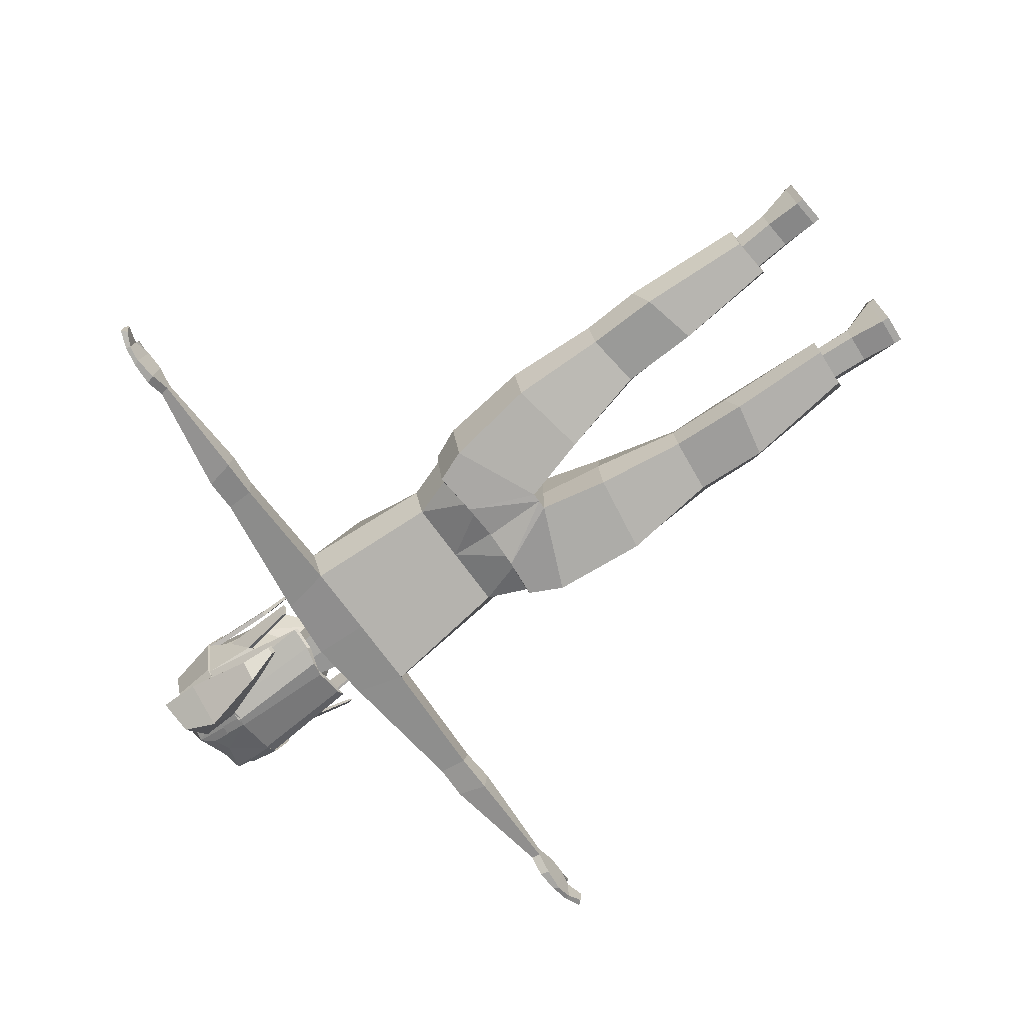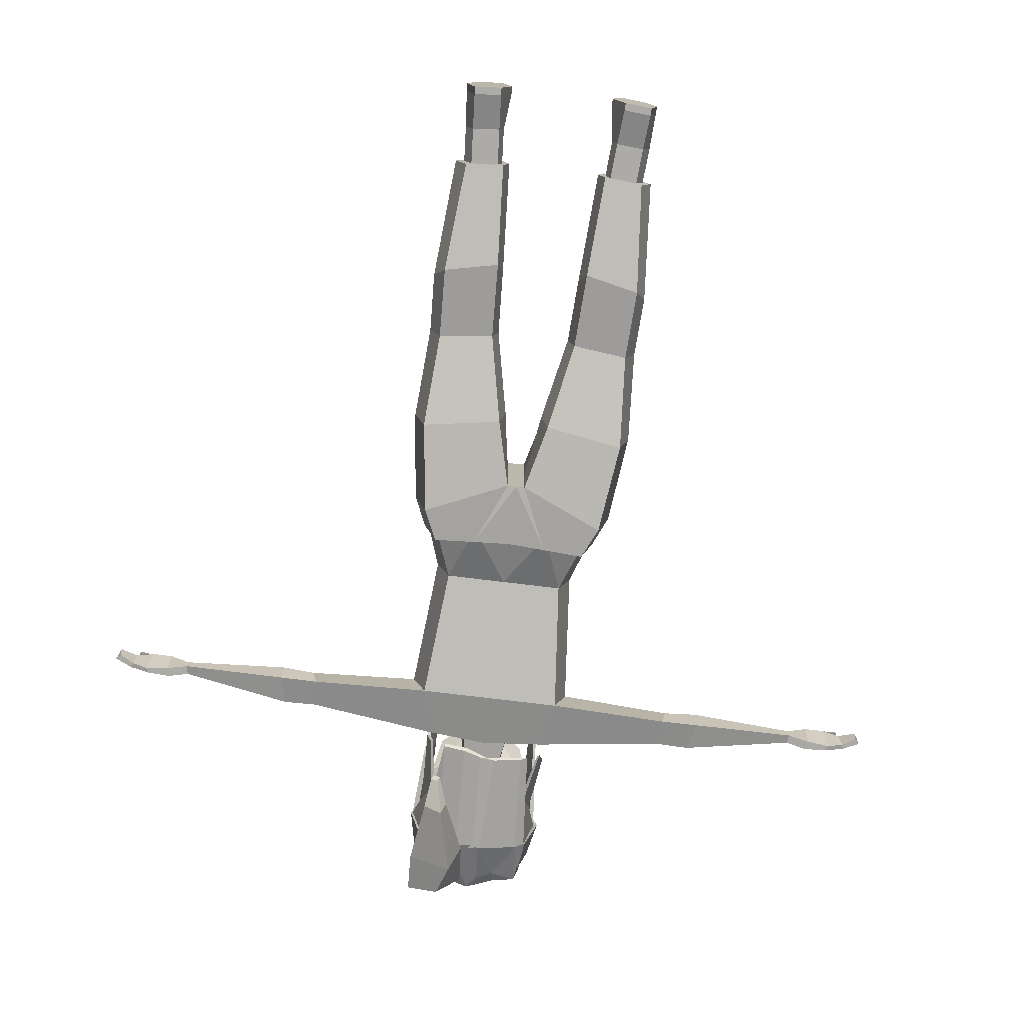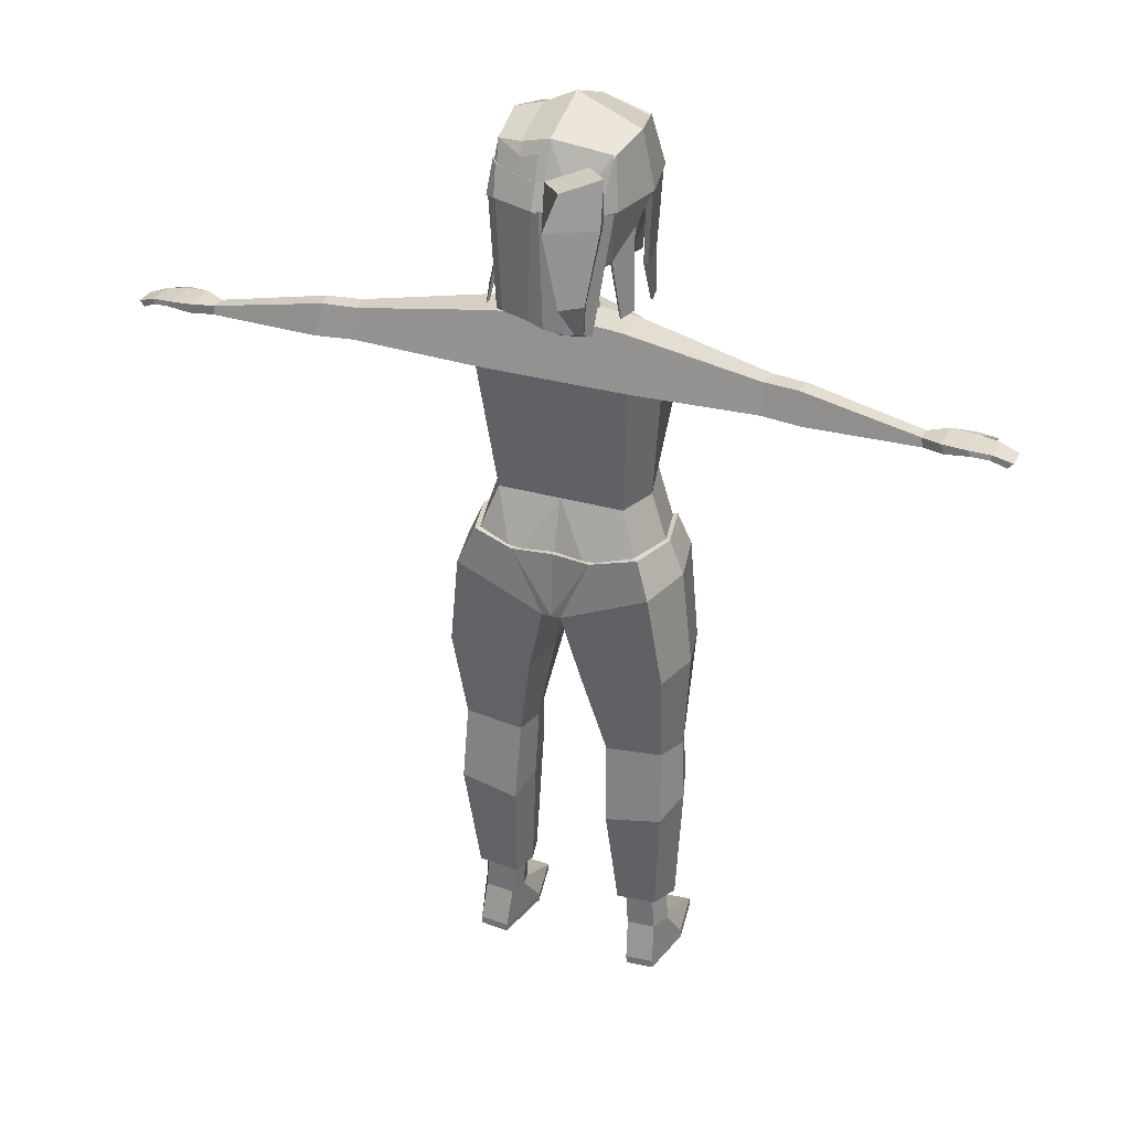
<metadata>
{"format":"obj","ext":"obj","renderer":"f3d","projection":"perspective","resolution":1024,"background":"white","views":[{"elev":-74.2,"azim":-53.6,"up":"+Z"},{"elev":-76.3,"azim":-6.9,"up":"+Z"},{"elev":30.9,"azim":-157.5,"up":"+Y"}]}
</metadata>
<code>
o Body
v 0 2.69 0.7999
v 0.6092 3.482 0.694
v 0.6755 4.046 0.8176
v 0.6092 3.482 -0.434
v -0.6907 2.561 0.7622
v 0.5709 3.097 0.694
v -0.7091 2.56 0.784
v -0.7568 2.56 0.5482
v -0.7346 2.561 0.5448
v 0.6755 3.358 0.13
v -0.7692 3.153 0.2051
v 0.6755 4.046 0.8176
v 0 3.267 1.053
v -0.6617 3.153 0.7366
v 0 2.99 0.13
v -0.8235 3.151 0.2133
v 0.8146 4.046 0.13
v 0 4.046 1.077
v 0 3.099 0.13
v -0.7068 3.151 0.7899
v 0.9206 1.936 -0.597
v 0.7732 0.3042 -0.3419
v 0.9206 1.397 1
v 0.7732 0.3947 0.7584
v 0 2.656 -0.4458
v 0 2.656 0.3574
v 0.6927 2.503 0.242
v 0.7795 2.588 -0.4458
v 0 0.3042 -0.3419
v 0 1.397 1
v 0 0.3042 0.7584
v 0 1.936 -0.597
v 0.7732 0.3042 -0.3419
v 0.288 2.63 -0.4458
v 0.1154 -1.136 -0.6254
v 0.1154 -1.136 0.8483
v 0 -1.136 -0.6254
v 0 -1.136 0.8284
v 1.349 -1.823 0.717
v 1.349 -1.823 -0.5129
v 0.332 -1.986 0.717
v 0.332 -1.986 -0.5129
v 1.196 -0.6603 -0.6254
v 1.196 -0.6603 0.8431
v 0.2744 3.028 0.01216
v 0.2252 3.021 -0.3995
v 1.274 -3.022 0.4938
v 1.274 -3.022 -0.2511
v 0.5649 -3.103 0.4938
v 0.5649 -3.103 -0.2511
v 0 3.02 -0.4506
v 0.3372 2.638 0.01696
v 1.308 -3.653 0.5531
v 1.308 -3.939 -0.3512
v 0.6053 -3.806 0.5531
v 0.6053 -4.092 -0.3512
v 1.189 -5.363 0.5204
v 1.189 -5.363 -0.1394
v 0.6913 -5.405 0.5204
v 0.6913 -5.405 -0.1394
v 0 2.656 0.1501
v 1.087 1.999 0.05605
v 0.9396 0.3042 0.1606
v 0.8605 2.588 -0.002316
v 0.2483 -1.986 0.1021
v 0.1154 -1.136 0.1125
v 1.362 -0.6603 0.1125
v 1.493 -1.823 0.1021
v 0.4812 -3.103 0.1213
v 1.418 -3.022 0.1213
v 0.5216 -3.949 0.1009
v 1.452 -3.796 0.1009
v 0.6076 -5.405 0.1905
v 1.333 -5.363 0.1905
v 2.448 1.985 -0.6029
v 2.429 2.35 -0.5212
v 2.507 1.959 -0.3027
v 2.473 2.35 -0.2893
v 2.927 1.968 -0.6457
v 2.845 2.347 -0.5576
v 2.929 1.925 -0.3147
v 2.892 2.347 -0.3441
v 4.254 1.973 -0.6083
v 4.234 2.086 -0.6017
v 4.255 1.97 -0.4368
v 4.235 2.085 -0.4253
v 1.119 -5.369 0.4245
v 1.119 -5.369 -0.04341
v 0.7666 -5.399 0.4245
v 0.7666 -5.399 -0.04341
v 0.7072 -5.399 0.1905
v 1.222 -5.369 0.1905
v 1.182 -6.292 1.221
v 1.182 -6.292 -0.1625
v 0.829 -6.322 1.221
v 0.829 -6.322 -0.1625
v 0.6876 -6.322 0.5788
v 1.3 -6.292 0.5515
v 0.7978 -5.86 -0.04341
v 1.151 -5.831 -0.04341
v 0.7978 -5.934 0.4245
v 0.7384 -5.86 0.1905
v 1.253 -5.831 0.1905
v 1.151 -5.905 0.4245
v 1.017 -0.2969 0.8405
v 1.017 -0.2272 -0.5055
v 1.184 -0.2524 0.1328
v 0 -0.3133 -0.5271
v 0 -0.4379 0.8197
v 0.415 -0.3982 0.85
v 0.4847 -0.3022 -0.6654
v 0 -0.312 -0.5914
v 0 -0.4348 0.7883
v 0.4899 -0.3881 0.7971
v 1.129 -0.2518 0.139
v 0.9727 -0.3094 0.7984
v 0.9603 -0.2209 -0.4673
v 0.3799 -0.3143 -0.5954
v 0.5519 -0.304 -0.5901
v 4.51 1.997 -0.7156
v 4.475 2.11 -0.7158
v 4.512 1.94 -0.3415
v 4.477 2.11 -0.3161
v 4.8 2.028 -0.7176
v 4.761 2.095 -0.7158
v 4.758 1.94 -0.3415
v 4.764 2.094 -0.3161
v 5.177 1.914 -0.6201
v 5.239 1.981 -0.6105
v 5.211 1.912 -0.3725
v 5.24 1.98 -0.3558
v 4.974 2.042 -0.2405
v 4.97 1.983 -0.2555
v 4.733 1.976 -0.2644
v 4.738 2.076 -0.239
v 4.955 1.972 -0.2099
v 4.959 2.031 -0.1949
v 0.6935 -6.418 0.5788
v 0.8349 -6.418 -0.1625
v 1.188 -6.389 -0.1625
v 1.306 -6.389 0.5515
v 1.188 -6.389 1.221
v 0.8349 -6.418 1.221
v 5.016 2.062 -0.3357
v 5.014 2.062 -0.6638
v 5.001 1.999 -0.6695
v 4.982 1.983 -0.3568
v -0.6092 3.482 0.694
v -0.6755 4.046 0.8176
v -0.6092 3.482 -0.434
v -0.7338 4.043 0.8866
v -0.5709 3.097 0.694
v -0.8847 4.043 0.1406
v -0.6755 3.358 0.13
v -0.8146 4.046 0.13
v -0.6755 4.046 0.8176
v -0.8146 4.046 0.13
v -0.9206 1.936 -0.597
v -0.7732 0.3042 -0.3419
v -0.9206 1.397 1
v -0.7732 0.3947 0.7584
v -0.6927 2.503 0.242
v -0.7795 2.588 -0.4458
v -0.7732 0.3042 -0.3419
v -0.288 2.63 -0.4458
v -0.1154 -1.136 -0.6254
v -0.1154 -1.136 0.8483
v -1.349 -1.823 0.717
v -1.349 -1.823 -0.5129
v -0.332 -1.986 0.717
v -0.332 -1.986 -0.5129
v -1.196 -0.6603 -0.6254
v -1.196 -0.6603 0.8431
v -0.2744 3.028 0.01216
v -0.2252 3.021 -0.3995
v -1.274 -3.022 0.4938
v -1.274 -3.022 -0.2511
v -0.5649 -3.103 0.4938
v -0.5649 -3.103 -0.2511
v -0.3372 2.638 0.01696
v -1.308 -3.653 0.5531
v -1.308 -3.939 -0.3512
v -0.6053 -3.806 0.5531
v -0.6053 -4.092 -0.3512
v -1.189 -5.363 0.5204
v -1.189 -5.363 -0.1394
v -0.6913 -5.405 0.5204
v -0.6913 -5.405 -0.1394
v -1.087 1.999 0.05605
v -0.9396 0.3042 0.1606
v -0.8605 2.588 -0.002316
v -0.2483 -1.986 0.1021
v -0.1154 -1.136 0.1125
v -1.362 -0.6603 0.1125
v -1.493 -1.823 0.1021
v -0.4812 -3.103 0.1213
v -1.418 -3.022 0.1213
v -0.5216 -3.949 0.1009
v -1.452 -3.796 0.1009
v -0.6076 -5.405 0.1905
v -1.333 -5.363 0.1905
v -2.448 1.985 -0.6029
v -2.429 2.35 -0.5212
v -2.507 1.959 -0.3027
v -2.473 2.35 -0.2893
v -2.927 1.968 -0.6457
v -2.845 2.347 -0.5576
v -2.929 1.925 -0.3147
v -2.892 2.347 -0.3441
v -4.254 1.973 -0.6083
v -4.234 2.086 -0.6017
v -4.255 1.97 -0.4368
v -4.235 2.085 -0.4253
v -1.119 -5.369 0.4245
v -1.119 -5.369 -0.04341
v -0.7666 -5.399 0.4245
v -0.7666 -5.399 -0.04341
v -0.7072 -5.399 0.1905
v -1.222 -5.369 0.1905
v -1.182 -6.292 1.221
v -1.182 -6.292 -0.1625
v -0.829 -6.322 1.221
v -0.829 -6.322 -0.1625
v -0.6876 -6.322 0.5788
v -1.3 -6.292 0.5515
v -0.7978 -5.86 -0.04341
v -1.151 -5.831 -0.04341
v -0.7978 -5.934 0.4245
v -0.7384 -5.86 0.1905
v -1.253 -5.831 0.1905
v -1.151 -5.905 0.4245
v -1.017 -0.2969 0.8405
v -1.017 -0.2272 -0.5055
v -1.184 -0.2524 0.1328
v -0.415 -0.3982 0.85
v -0.4847 -0.3022 -0.6654
v -0.4899 -0.3881 0.7971
v -1.129 -0.2518 0.139
v -0.9727 -0.3094 0.7984
v -0.9603 -0.2209 -0.4673
v -0.3799 -0.3143 -0.5954
v -0.5519 -0.304 -0.5901
v -4.51 1.997 -0.7156
v -4.475 2.11 -0.7158
v -4.512 1.94 -0.3415
v -4.477 2.11 -0.3161
v -4.8 2.028 -0.7176
v -4.761 2.095 -0.7158
v -4.758 1.94 -0.3415
v -4.764 2.094 -0.3161
v -5.177 1.914 -0.6201
v -5.239 1.981 -0.6105
v -5.211 1.912 -0.3725
v -5.24 1.98 -0.3558
v -4.974 2.042 -0.2405
v -4.97 1.983 -0.2555
v -4.733 1.976 -0.2644
v -4.738 2.076 -0.239
v -4.955 1.972 -0.2099
v -4.959 2.031 -0.1949
v -0.6935 -6.418 0.5788
v -0.8349 -6.418 -0.1625
v -1.188 -6.389 -0.1625
v -1.306 -6.389 0.5515
v -1.188 -6.389 1.221
v -0.8349 -6.418 1.221
v -5.016 2.062 -0.3357
v -5.014 2.062 -0.6638
v -5.001 1.999 -0.6695
v -4.982 1.983 -0.3568
v 0 4.183 1.025
v 0 3.032 -0.4544
v -0.7169 3.739 -0.08952
v 0.7083 3.695 -0.08852
v 0.3239 4.409 0.8163
v 0.6599 4.655 0.7525
v 0.6599 3.431 -0.4712
v 0.6599 4.655 -0.4712
v -0.001029 3.297 -0.6053
v -0.001029 4.789 -0.6053
v 0.7318 4.043 -0.6053
v 0.7318 4.789 0.1406
v 0.7318 4.043 0.8866
v -0.001029 4.789 0.8866
v -0.001029 4.043 -0.8867
v 0.8827 4.043 0.1406
v -0.001029 5.07 0.1406
v 0.2433 3.072 -0.4338
v -0.6088 4.655 0.7525
v -0.6619 3.431 -0.4712
v -0.6619 4.655 -0.4712
v -0.7338 4.043 -0.6053
v -0.7338 4.747 0.1406
v -0.7338 4.043 0.8866
v -0.8847 4.043 0.1406
v -0.2453 3.072 -0.4338
v -0.001029 4.228 1.112
v -0.001029 3.084 -0.4933
v -0.7788 3.71 -0.0975
v 0.7673 3.663 -0.09641
v 0.3504 4.478 0.8852
v 0.8146 4.046 0.13
v 0.7318 4.043 0.8866
v 0.8827 4.043 0.1406
v 0.6828 3.43 0.7044
v 0.7756 3.43 0.2458
v 0.7204 3.428 0.7505
v 0.821 3.428 0.2529
v 0.6776 2.582 0.6829
v 0.7279 2.582 0.4344
v 0.6979 2.581 0.7078
v 0.7525 2.581 0.4383
v 0.8598 2.841 -0.3327
v 0.8263 2.86 -0.3282
v 0.7988 2.71 -0.5452
v 0.7701 2.739 -0.5241
v -0.2344 4.318 -0.748
v -0.2344 4.072 -0.8409
v -0.4526 4.274 -0.7038
v -0.4763 4.072 -0.748
v -0.2569 4.34 -0.8163
v -0.2569 4.094 -0.9092
v -0.4751 4.296 -0.772
v -0.4988 4.094 -0.8163
v -0.2569 4.34 -0.8163
v -0.2569 4.094 -0.9092
v -0.4751 4.296 -0.772
v -0.4988 4.094 -0.8163
v -0.1233 4.495 -1.064
v -0.1581 3.998 -1.133
v -0.5117 4.604 -0.7624
v -0.6947 3.998 -0.8243
v -0.4379 4.556 -1.447
v -0.3075 4.144 -1.587
v -0.8263 4.665 -1.146
v -0.8441 4.144 -1.278
v -0.6687 3.257 -1.24
v -0.4434 3.257 -1.43
v -0.7315 3.319 -1.431
v -0.5061 3.319 -1.62
v -0.6598 2.922 -1.258
v -0.5673 2.922 -1.294
v -0.6855 2.947 -1.337
v -0.5931 2.947 -1.372
v -0.5404 2.629 -0.7327
v -0.218 2.629 -0.8269
v -0.5517 2.658 -0.7694
v -0.265 2.658 -0.8623
v 0.111 4.617 -0.6653
v 0.2361 4.337 -0.7352
v 0.6082 4.07 -0.6979
v 0.111 4.07 -0.8888
v 0.6277 2.729 -0.6508
v 0.07419 2.729 -0.8633
v 0.5344 2.75 -0.7207
v 0.1588 2.75 -0.8649
v -0.03514 2.708 -0.9188
v 0.01059 4.071 -0.9143
v -0.8033 2.741 -0.1568
v -0.7708 2.732 -0.1447
v -0.7182 2.727 -0.3685
v -0.7463 2.735 -0.3995
v 0.3768 4.675 -0.5287
v 0.3576 4.679 0.8138
v 0.3762 4.888 0.1406
v 0.3289 4.536 -0.6211
v 0.6872 4.422 -0.5222
v 0.7928 4.487 0.1406
v 0.111 4.356 -0.772
v 0.637 4.396 -0.5718
v -0.001029 4.337 -0.7759
v 0.4294 4.368 -0.6488
v 0.7027 4.431 -0.5273
v 0.7495 4.032 -0.6146
v 0.8024 4.625 0.527
v 0.8514 4.054 0.5487
v -0.02072 4.341 -0.7939
v -0.02072 4.032 -0.9104
v 0.9334 4.032 0.1318
v 0.8327 4.499 0.1434
v -0.2661 4.321 -0.7646
v -0.2661 4.062 -0.8622
v 0.09703 4.361 -0.7898
v 0.09703 4.061 -0.9126
v 0.6197 4.061 -0.7119
v 0.4317 4.374 -0.6603
v 0.2285 4.342 -0.7511
v 0.6499 4.403 -0.5794
v -0.694 4.651 -0.449
v -0.7633 4.061 -0.5783
v -0.7633 4.74 0.1412
v -0.9089 4.061 0.1412
v -0.6829 4.63 -0.5071
v -0.6158 4.053 -0.7264
v -0.4736 4.284 -0.7396
v -0.4973 4.082 -0.7839
v -0.6187 4.665 0.7808
v -0.7438 4.053 0.9149
f 2 13 1 6
f 14 20 7 5
f 295 157 155 153
f 4 274 17 10
f 156 294 151 149
f 157 156 149 155
f 10 17 12 2
f 2 12 18 13
f 12 275 271 18
f 155 149 14 11
f 13 19 15 1
f 17 274 300 286
f 274 4 316 314
f 10 2 6
f 6 1 10
f 15 10 1
f 19 10 15
f 21 32 25 34 28
f 64 52 61 26 27
f 34 25 51 46
f 63 62 23 24
f 29 32 21 22
f 36 38 66
f 21 28 76 75
f 24 23 30 31
f 30 23 27 26
f 70 48 54 72
f 112 108 118 111
f 24 116 114
f 114 113 109 110
f 67 43 40 68
f 105 107 67 44
f 66 36 41 65
f 45 15 61 52
f 43 35 42 40
f 36 44 39 41
f 40 42 50 48
f 68 40 48 70
f 4 10 45
f 41 39 47 49
f 65 41 49 69
f 55 53 57 59
f 35 43 106 111
f 69 49 55 71
f 49 47 53 55
f 106 43 67 107
f 48 50 56 54
f 57 74 92 87
f 46 4 45
f 54 56 60 58
f 72 54 58 74
f 52 34 46 45
f 71 55 59 73
f 23 62 64 27
f 22 21 62 63
f 28 34 52 64
f 56 71 73 60
f 53 72 74 57
f 60 73 91 90
f 50 69 71 56
f 42 65 69 50
f 39 68 70 47
f 35 66 65 42
f 44 67 68 39
f 47 70 72 53
f 35 37 66
f 37 66 38
f 78 77 81 82
f 64 62 77 78
f 28 64 78 76
f 62 21 75 77
f 80 82 86 84
f 77 75 79 81
f 76 78 82 80
f 75 76 80 79
f 83 84 121 120
f 79 80 84 83
f 82 81 85 86
f 81 79 83 85
f 102 101 95 97
f 100 99 96 94
f 59 57 87 89
f 58 60 90 88
f 73 59 89 91
f 74 58 88 92
f 97 95 143 138
f 94 96 139 140
f 103 100 94 98
f 99 102 97 96
f 104 103 98 93
f 101 104 93 95
f 89 87 104 101
f 87 92 103 104
f 90 91 102 99
f 92 88 100 103
f 88 90 99 100
f 91 89 101 102
f 33 117 115 63
f 24 63 115 116
f 24 31 113 114
f 110 105 44 36
f 111 106 117 119
f 110 109 38 36
f 112 111 37
f 114 116 105 110
f 115 117 106 107
f 116 115 107 105
f 111 119 118
f 37 35 111
f 119 117 33
f 118 108 29
f 118 119 33 29
f 133 132 137 136
f 86 85 122 123
f 85 83 120 122
f 84 86 123 121
f 145 144 131 129
f 122 120 124 126
f 121 123 127 125
f 120 121 125 124
f 130 128 129 131
f 146 145 129 128
f 144 147 130 131
f 147 146 128 130
f 126 134 122
f 123 122 134 135
f 127 123 135
f 135 134 136 137
f 134 126 133 136
f 126 127 132 133
f 127 135 137 132
f 138 143 142 141
f 139 138 141 140
f 98 94 140 141
f 96 97 138 139
f 93 98 141 142
f 95 93 142 143
f 126 124 146 147
f 127 126 147 144
f 124 125 145 146
f 125 127 144 145
f 15 45 10
f 148 152 1 13
f 4 46 288 277
f 46 272 298 288
f 150 154 157 273
f 294 295 153 151
f 299 290 362 359
f 154 148 156 157
f 148 13 18 156
f 156 18 271
f 272 175 296 298
f 273 157 295 299
f 271 275 301 297
f 154 152 148
f 152 154 1
f 15 1 154
f 19 15 154
f 158 163 165 25 32
f 191 162 26 61 180
f 165 175 51 25
f 190 161 160 189
f 29 159 158 32
f 167 193 38
f 158 202 203 163
f 161 31 30 160
f 30 26 162 160
f 197 199 182 177
f 112 236 241 108
f 161 237 239
f 237 235 109 113
f 194 195 169 172
f 232 173 194 234
f 193 192 170 167
f 174 180 61 15
f 172 169 171 166
f 167 170 168 173
f 169 177 179 171
f 195 197 177 169
f 150 174 154
f 170 178 176 168
f 192 196 178 170
f 183 187 185 181
f 166 236 233 172
f 196 198 183 178
f 178 183 181 176
f 233 234 194 172
f 177 182 184 179
f 185 214 219 201
f 175 174 150
f 182 186 188 184
f 199 201 186 182
f 180 174 175 165
f 198 200 187 183
f 160 162 191 189
f 159 190 189 158
f 163 191 180 165
f 184 188 200 198
f 181 185 201 199
f 188 217 218 200
f 179 184 198 196
f 171 179 196 192
f 168 176 197 195
f 166 171 192 193
f 173 168 195 194
f 176 181 199 197
f 166 193 37
f 37 38 193
f 205 209 208 204
f 191 205 204 189
f 163 203 205 191
f 189 204 202 158
f 207 211 213 209
f 204 208 206 202
f 203 207 209 205
f 202 206 207 203
f 210 243 244 211
f 206 210 211 207
f 209 213 212 208
f 208 212 210 206
f 229 224 222 228
f 227 221 223 226
f 187 216 214 185
f 186 215 217 188
f 200 218 216 187
f 201 219 215 186
f 224 261 266 222
f 221 263 262 223
f 230 225 221 227
f 226 223 224 229
f 231 220 225 230
f 228 222 220 231
f 216 228 231 214
f 214 231 230 219
f 217 226 229 218
f 219 230 227 215
f 215 227 226 217
f 218 229 228 216
f 164 190 238 240
f 161 239 238 190
f 161 237 113 31
f 235 167 173 232
f 236 242 240 233
f 235 167 38 109
f 112 37 236
f 237 235 232 239
f 238 234 233 240
f 239 232 234 238
f 236 241 242
f 37 236 166
f 242 164 240
f 241 29 108
f 241 29 164 242
f 256 259 260 255
f 213 246 245 212
f 212 245 243 210
f 211 244 246 213
f 268 252 254 267
f 245 249 247 243
f 244 248 250 246
f 243 247 248 244
f 253 254 252 251
f 269 251 252 268
f 267 254 253 270
f 270 253 251 269
f 249 245 257
f 246 258 257 245
f 250 258 246
f 258 260 259 257
f 257 259 256 249
f 249 256 255 250
f 250 255 260 258
f 261 264 265 266
f 262 263 264 261
f 225 264 263 221
f 223 262 261 224
f 220 265 264 225
f 222 266 265 220
f 249 270 269 247
f 250 267 270 249
f 247 269 268 248
f 248 268 267 250
f 15 154 174
f 280 363 366 349
f 275 12 283 301
f 272 46 51
f 17 286 304 302
f 156 271 297 294
f 175 150 290 296
f 175 272 51
f 279 285 281 277
f 352 285 378 384
f 286 281 374 379
f 277 288 298 279
f 278 363 365 282
f 282 365 364 276
f 320 292 394 396
f 279 290 292 285
f 293 291 389 391
f 290 279 298 296
f 291 293 287 280
f 293 289 284 287
f 299 295 292 290
f 286 300 277 281
f 297 301 364 284
f 151 153 16 20
f 149 151 20 14
f 153 155 11 16
f 9 5 7 8
f 20 16 8 7
f 11 14 5 9
f 16 11 9 8
f 303 3 305 307
f 12 17 302 3
f 283 12 3 303
f 286 283 303 304
f 306 308 312 310
f 302 304 308 306
f 3 302 306 305
f 304 303 307 308
f 309 310 312 311
f 305 306 310 309
f 308 307 311 312
f 307 305 309 311
f 314 316 315 313
f 4 277 315 316
f 277 300 313 315
f 300 274 314 313
f 320 319 323 324
f 280 371 317
f 291 280 317 319
f 292 320 347 345
f 322 324 328 326
f 317 318 322 321
f 318 320 324 322
f 319 317 321 323
f 328 327 331 332
f 323 321 325 327
f 324 323 327 328
f 321 322 326 325
f 332 331 335 336
f 325 326 330 329
f 326 328 332 330
f 327 325 329 331
f 334 336 335 333
f 329 330 334 333
f 332 336 339 337
f 331 329 333 335
f 338 337 341 342
f 336 334 340 339
f 330 332 337 338
f 334 330 338 340
f 342 341 343 344
f 340 338 342 344
f 339 340 344 343
f 337 339 343 341
f 346 345 347 348
f 320 318 348 347
f 285 292 345 346
f 285 346 354
f 278 367 370
f 370 367 373 388
f 366 372 370 278
f 351 281 353 355
f 353 354 356 355
f 352 351 355 356
f 281 285 354 353
f 358 352 356 357
f 318 358 357 348
f 352 358 285
f 318 285 358
f 361 360 359 362
f 150 273 360 361
f 290 150 361 362
f 273 299 359 360
f 365 363 280 287
f 364 365 287 284
f 364 301 283 276
f 278 366 363
f 356 354 357
f 348 357 354 346
f 317 371 377 381
f 370 372 386 388
f 350 372 386 387
f 351 352 384 385
f 318 317 381 382
f 368 367 278 282
f 350 369 349 366
f 369 371 280 349
f 276 368 282
f 372 350 366
f 374 373 380 379
f 379 380 375 376
f 378 377 383 384
f 384 383 387
f 385 384 387 386
f 388 386 385
f 381 377 378 382
f 388 373 374 385
f 367 368 380 373
f 281 351 385 374
f 283 286 379 376
f 369 350 387 383
f 276 283 376 375
f 371 369 383 377
f 285 318 382 378
f 368 276 375 380
f 390 392 391 389
f 289 293 391 397
f 389 291 393
f 392 398 397 391
f 292 295 392 390
f 394 393 395 396
f 390 394 292
f 291 319 395 393
f 319 320 396 395
f 394 390 389 393
f 297 284 397 398
f 294 297 398
f 289 397 284
f 294 398 392 295
l 25 61

</code>
